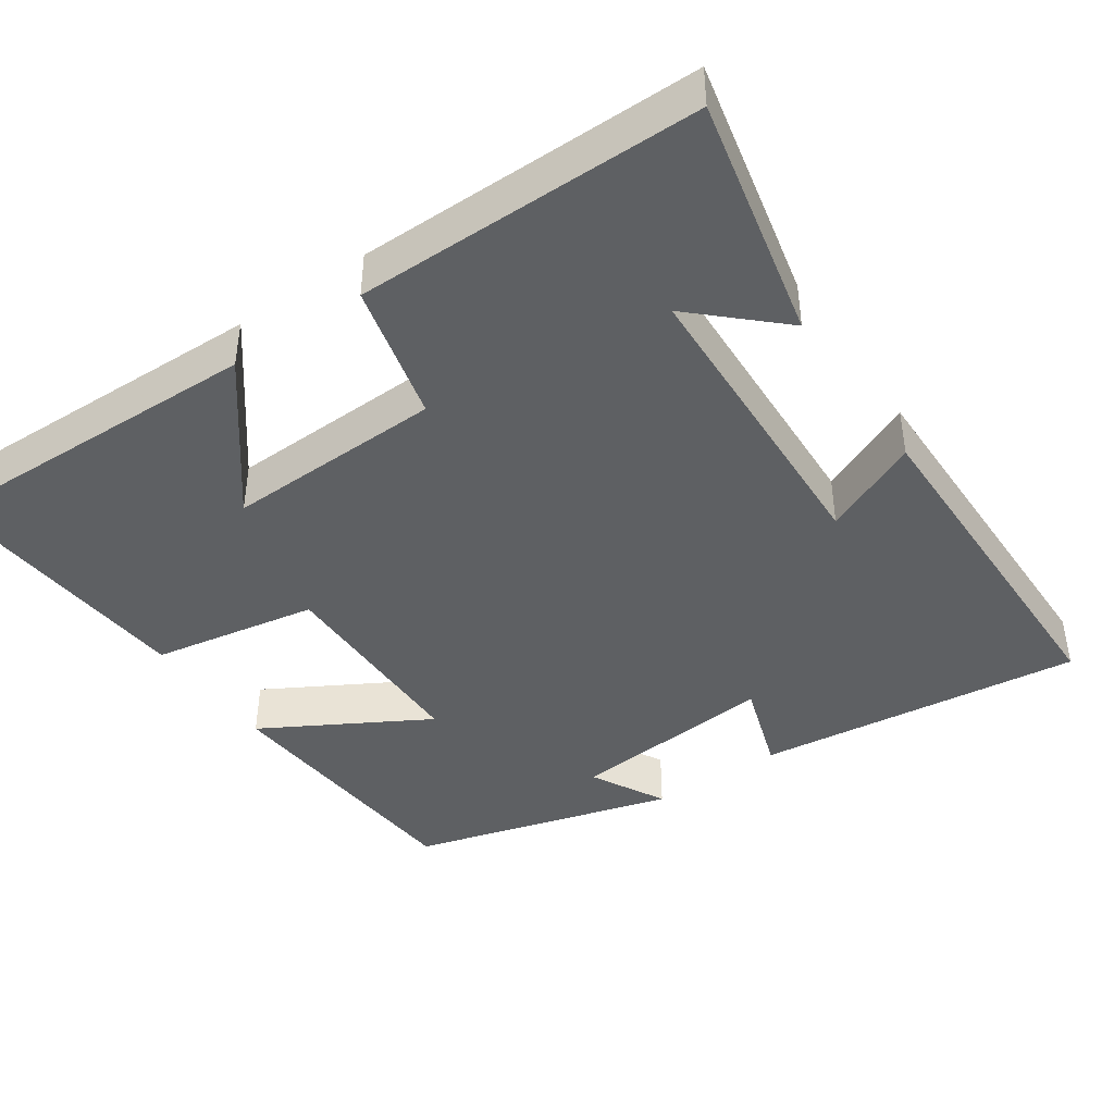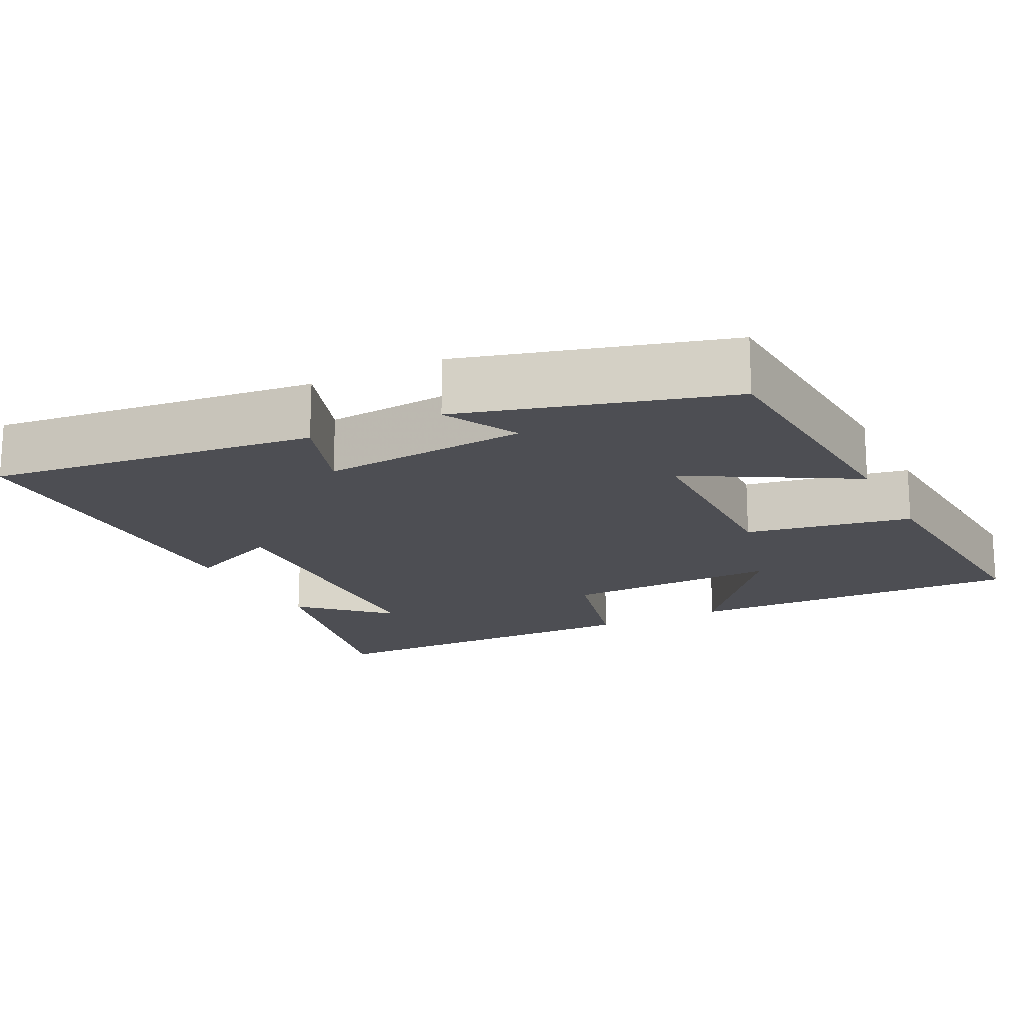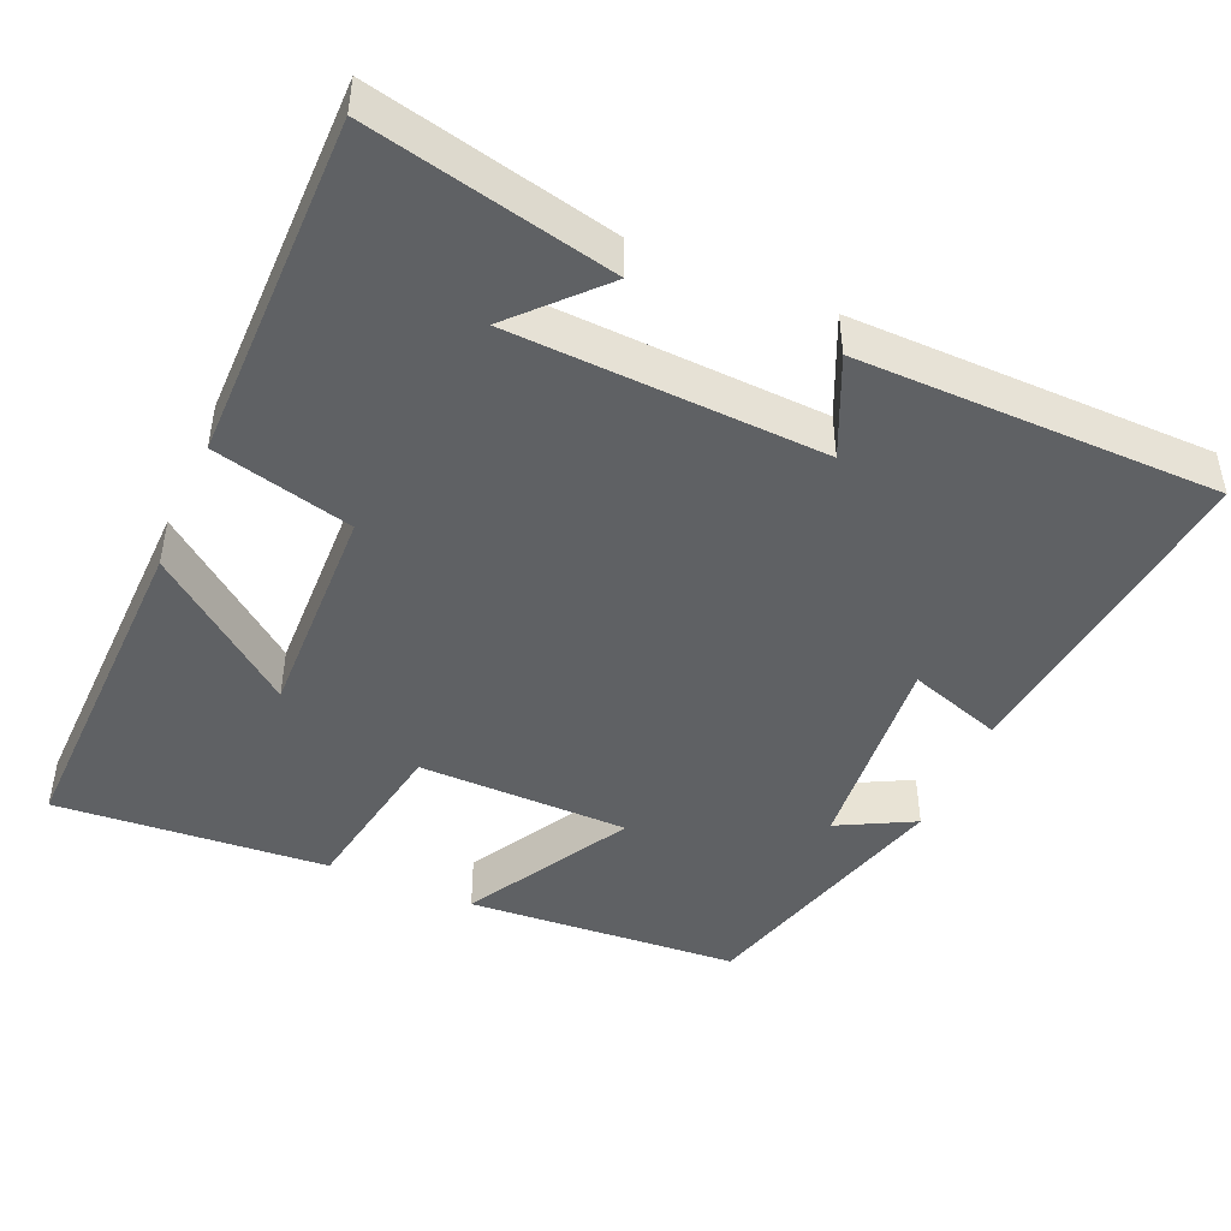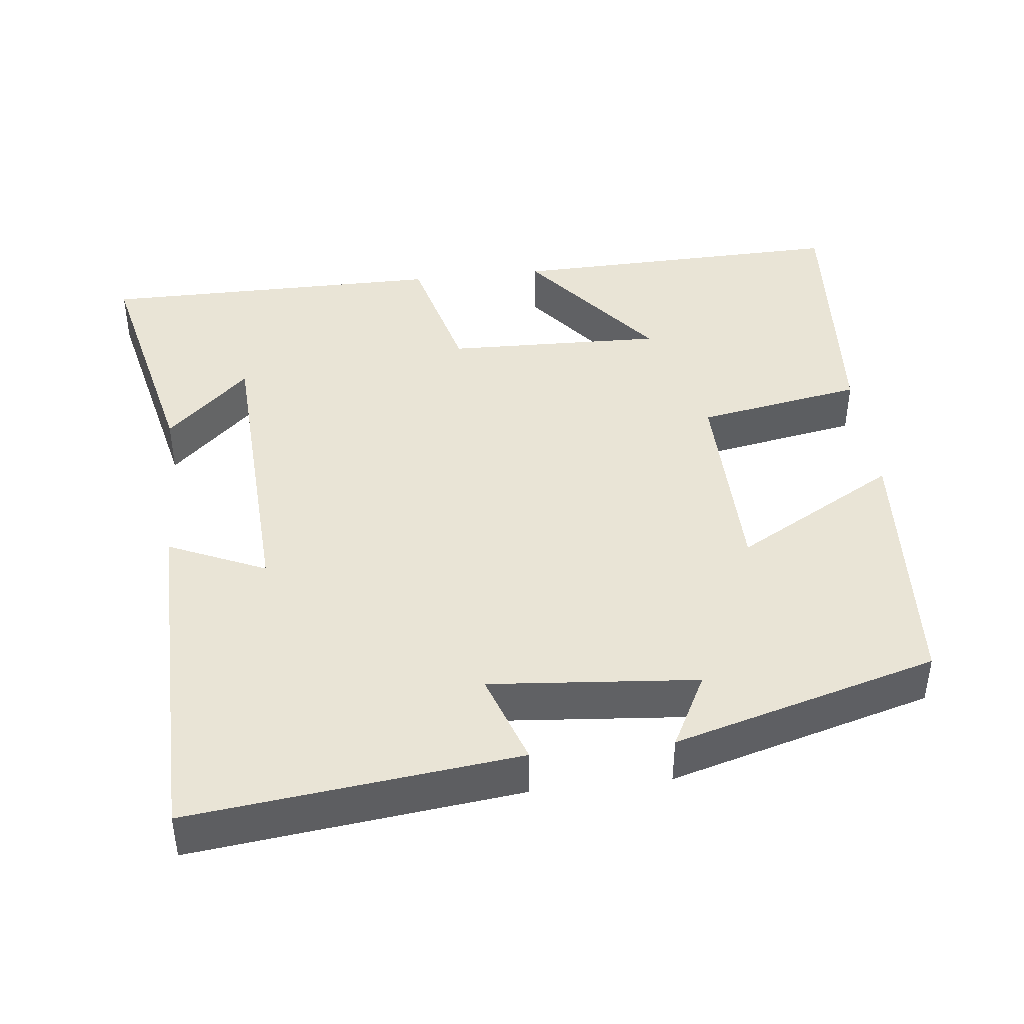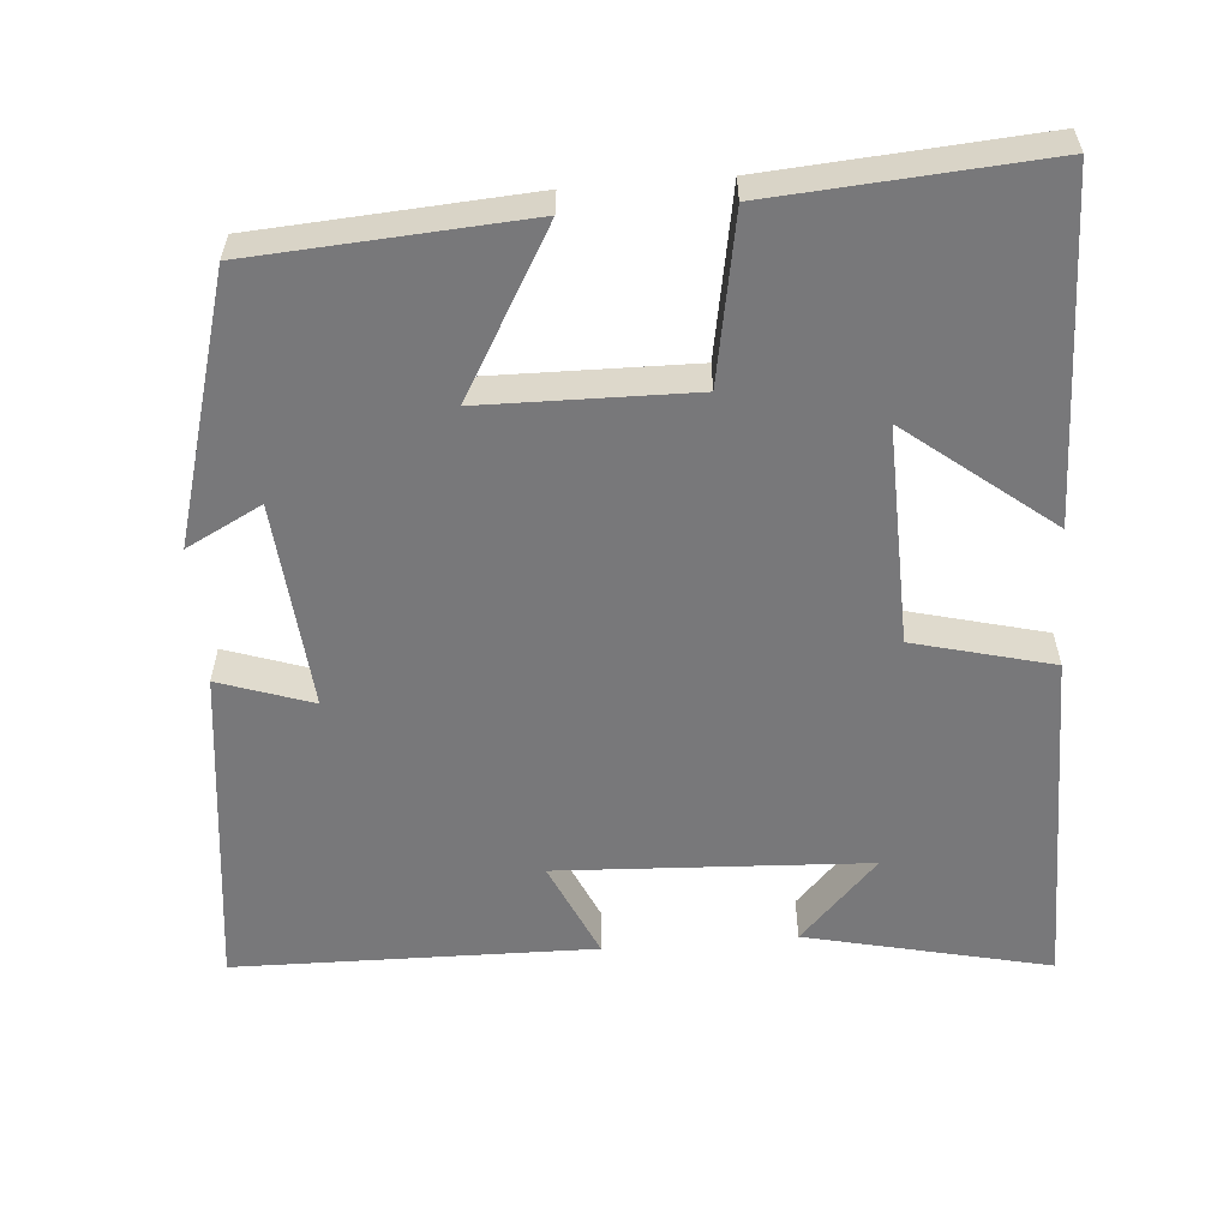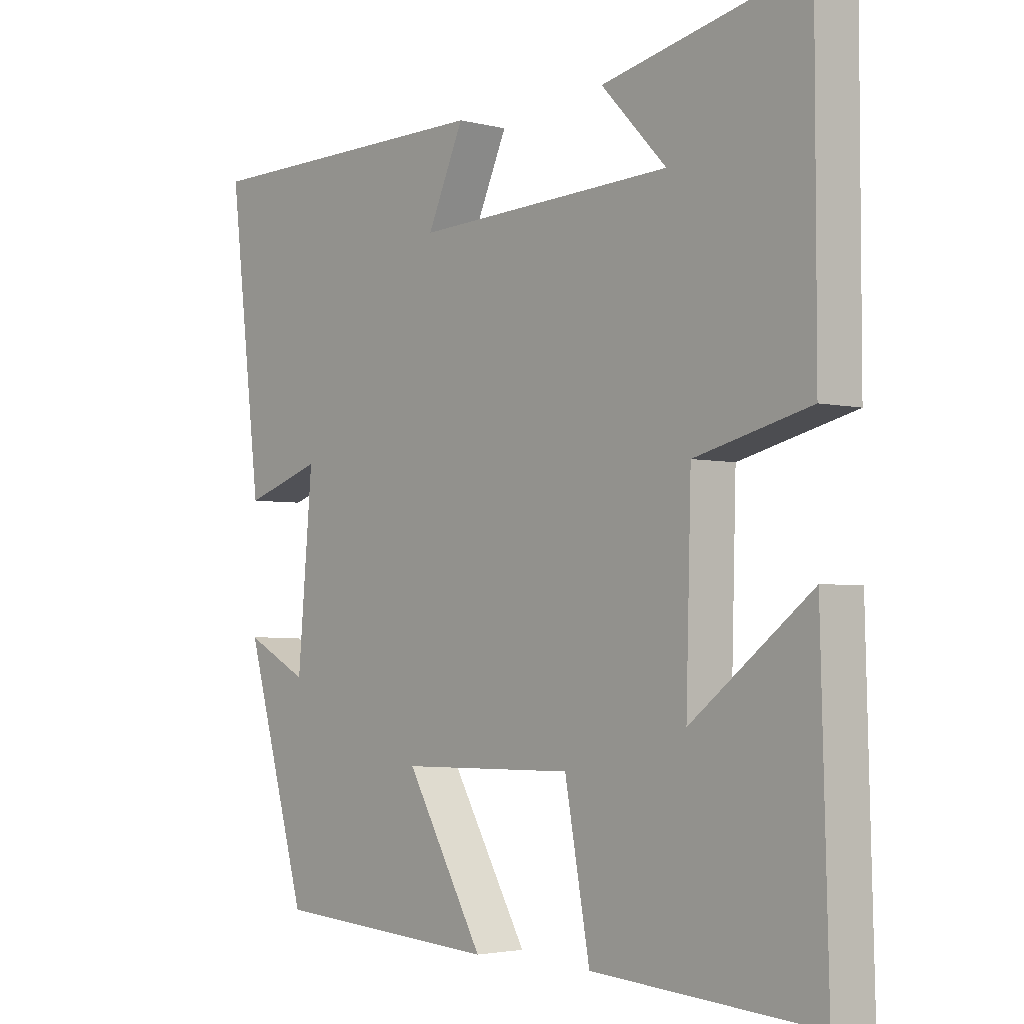
<metadata>
{"format":"obj","ext":"obj","renderer":"f3d","projection":"perspective","resolution":1024,"background":"white","views":[{"elev":-42.3,"azim":-55.3,"up":"+Y"},{"elev":-17.4,"azim":116.7,"up":"+Y"},{"elev":-45.7,"azim":-23.3,"up":"+Y"},{"elev":42.4,"azim":83.5,"up":"+Y"},{"elev":-57.5,"azim":-175.5,"up":"+Y"},{"elev":-3.1,"azim":-131.0,"up":"+Z"}]}
</metadata>
<code>
v -0.512 0.07 -0.526
v -0.5 0.07 -0.073
v -0.308 0.07 -0.224
v -0.316 0.07 0.066
v -0.5 0.07 0.113
v -0.499 0.07 0.573
v -0.176 0.07 0.5
v -0.28 0.07 0.39
v 0.132 0.07 0.37
v 0.074 0.07 0.5
v 0.551 0.07 0.493
v 0.5 0.07 0.057
v 0.376 0.07 0.099
v 0.4 0.07 -0.177
v 0.5 0.07 -0.125
v 0.401 0.07 -0.476
v 0.041 0.07 -0.5
v 0.165 0.07 -0.283
v -0.113 0.07 -0.279
v -0.153 0.07 -0.5
v -0.512 0 -0.526
v -0.5 0 -0.073
v -0.308 0 -0.224
v -0.316 0 0.066
v -0.5 0 0.113
v -0.499 0 0.573
v -0.176 0 0.5
v -0.28 0 0.39
v 0.132 0 0.37
v 0.074 0 0.5
v 0.551 0 0.493
v 0.5 0 0.057
v 0.376 0 0.099
v 0.4 0 -0.177
v 0.5 0 -0.125
v 0.401 0 -0.476
v 0.041 0 -0.5
v 0.165 0 -0.283
v -0.113 0 -0.279
v -0.153 0 -0.5
f 19 20 1
f 16 17 18
f 14 15 16
f 13 14 16 18
f 11 12 13
f 10 11 13
f 9 10 13
f 13 18 19
f 9 13 19
f 8 9 19
f 6 7 8
f 4 5 6 8
f 3 4 8 19
f 1 2 3
f 1 3 19
f 21 40 39
f 38 37 36
f 36 35 34
f 38 36 34 33
f 33 32 31
f 33 31 30
f 33 30 29
f 39 38 33
f 39 33 29
f 39 29 28
f 28 27 26
f 28 26 25 24
f 39 28 24 23
f 23 22 21
f 39 23 21
f 1 21 22 2
f 2 22 23 3
f 3 23 24 4
f 4 24 25 5
f 5 25 26 6
f 6 26 27 7
f 7 27 28 8
f 8 28 29 9
f 9 29 30 10
f 10 30 31 11
f 11 31 32 12
f 12 32 33 13
f 13 33 34 14
f 14 34 35 15
f 15 35 36 16
f 16 36 37 17
f 17 37 38 18
f 18 38 39 19
f 19 39 40 20
f 20 40 21 1

</code>
